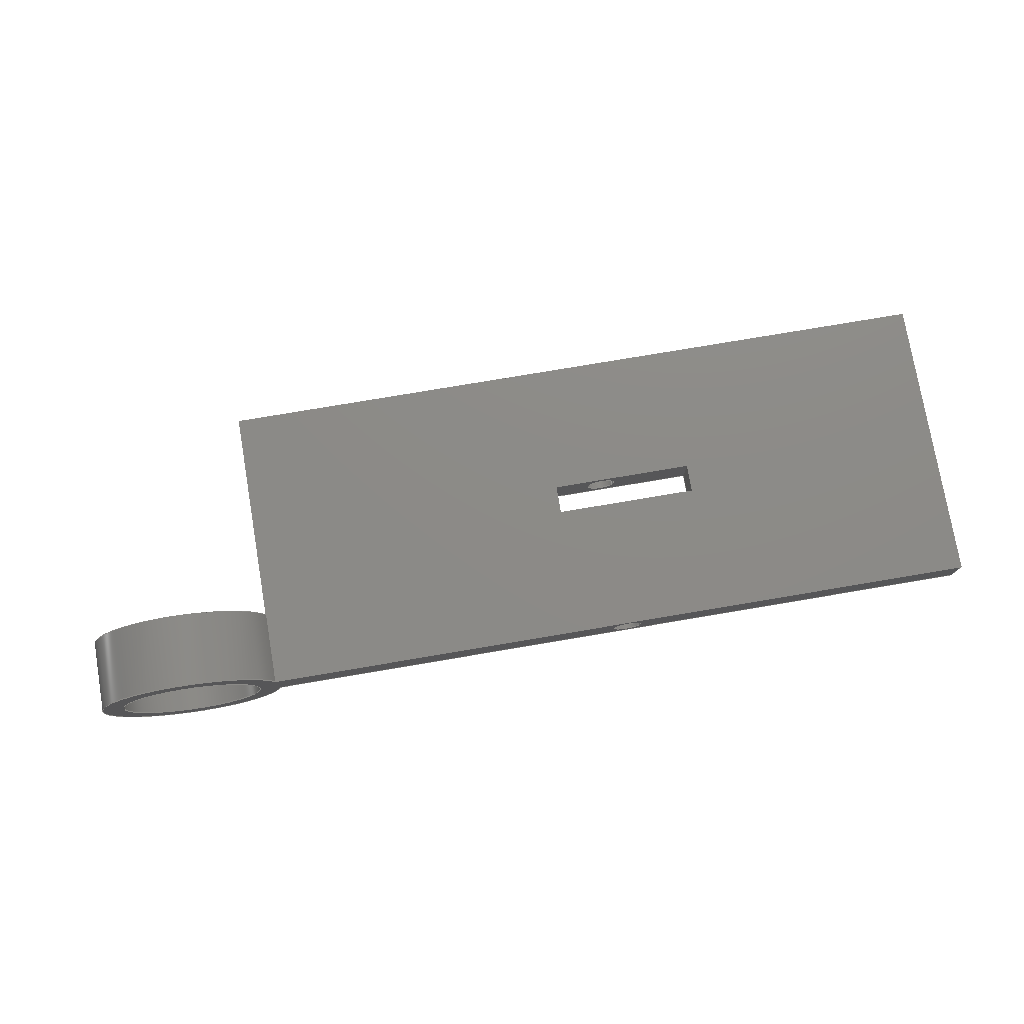
<metadata>
{"format":"step","ext":"step","renderer":"f3d","projection":"perspective","resolution":1024,"background":"white","views":[{"elev":76.6,"azim":-9.6,"up":"+Z"}]}
</metadata>
<code>
ISO-10303-21;
DATA;
#1=MECHANICAL_DESIGN_GEOMETRIC_PRESENTATION_REPRESENTATION('',(#4),#479);
#2=SHAPE_REPRESENTATION_RELATIONSHIP('SRR','None',#486,#3);
#3=ADVANCED_BREP_SHAPE_REPRESENTATION('',(#5),#478);
#4=STYLED_ITEM('',(#495),#5);
#5=MANIFOLD_SOLID_BREP('Body1',#281);
#6=CYLINDRICAL_SURFACE('',#301,0.2);
#7=CYLINDRICAL_SURFACE('',#303,1.3);
#8=CYLINDRICAL_SURFACE('',#306,0.2);
#9=CYLINDRICAL_SURFACE('',#312,1.3);
#10=CYLINDRICAL_SURFACE('',#315,1);
#11=FACE_BOUND('',#46,.T.);
#12=FACE_BOUND('',#48,.T.);
#13=FACE_BOUND('',#54,.T.);
#14=FACE_BOUND('',#57,.T.);
#15=FACE_BOUND('',#59,.T.);
#16=FACE_BOUND('',#63,.T.);
#17=FACE_BOUND('',#65,.T.);
#18=FACE_BOUND('',#66,.T.);
#19=CIRCLE('',#297,0.2);
#20=CIRCLE('',#299,0.2);
#21=CIRCLE('',#302,0.2);
#22=CIRCLE('',#304,1.3);
#23=CIRCLE('',#305,1.3);
#24=CIRCLE('',#307,0.2);
#25=CIRCLE('',#313,1.3);
#26=CIRCLE('',#314,1.3);
#27=CIRCLE('',#316,1);
#28=CIRCLE('',#317,1);
#29=FACE_OUTER_BOUND('',#44,.T.);
#30=FACE_OUTER_BOUND('',#45,.T.);
#31=FACE_OUTER_BOUND('',#47,.T.);
#32=FACE_OUTER_BOUND('',#49,.T.);
#33=FACE_OUTER_BOUND('',#50,.T.);
#34=FACE_OUTER_BOUND('',#51,.T.);
#35=FACE_OUTER_BOUND('',#52,.T.);
#36=FACE_OUTER_BOUND('',#53,.T.);
#37=FACE_OUTER_BOUND('',#55,.T.);
#38=FACE_OUTER_BOUND('',#56,.T.);
#39=FACE_OUTER_BOUND('',#58,.T.);
#40=FACE_OUTER_BOUND('',#60,.T.);
#41=FACE_OUTER_BOUND('',#61,.T.);
#42=FACE_OUTER_BOUND('',#62,.T.);
#43=FACE_OUTER_BOUND('',#64,.T.);
#44=EDGE_LOOP('',(#182,#183,#184,#185));
#45=EDGE_LOOP('',(#186,#187,#188,#189));
#46=EDGE_LOOP('',(#190));
#47=EDGE_LOOP('',(#191,#192,#193,#194));
#48=EDGE_LOOP('',(#195));
#49=EDGE_LOOP('',(#196,#197,#198,#199));
#50=EDGE_LOOP('',(#200,#201,#202,#203));
#51=EDGE_LOOP('',(#204,#205,#206,#207));
#52=EDGE_LOOP('',(#208,#209,#210,#211));
#53=EDGE_LOOP('',(#212,#213,#214,#215,#216));
#54=EDGE_LOOP('',(#217,#218,#219,#220));
#55=EDGE_LOOP('',(#221,#222,#223,#224));
#56=EDGE_LOOP('',(#225,#226,#227,#228,#229));
#57=EDGE_LOOP('',(#230,#231,#232,#233));
#58=EDGE_LOOP('',(#234,#235,#236,#237));
#59=EDGE_LOOP('',(#238));
#60=EDGE_LOOP('',(#239,#240,#241,#242));
#61=EDGE_LOOP('',(#243,#244,#245,#246));
#62=EDGE_LOOP('',(#247,#248));
#63=EDGE_LOOP('',(#249));
#64=EDGE_LOOP('',(#250,#251,#252,#253));
#65=EDGE_LOOP('',(#254));
#66=EDGE_LOOP('',(#255));
#67=LINE('',#403,#94);
#68=LINE('',#405,#95);
#69=LINE('',#407,#96);
#70=LINE('',#408,#97);
#71=LINE('',#411,#98);
#72=LINE('',#413,#99);
#73=LINE('',#414,#100);
#74=LINE('',#419,#101);
#75=LINE('',#421,#102);
#76=LINE('',#422,#103);
#77=LINE('',#426,#104);
#78=LINE('',#427,#105);
#79=LINE('',#430,#106);
#80=LINE('',#437,#107);
#81=LINE('',#440,#108);
#82=LINE('',#444,#109);
#83=LINE('',#448,#110);
#84=LINE('',#449,#111);
#85=LINE('',#451,#112);
#86=LINE('',#452,#113);
#87=LINE('',#455,#114);
#88=LINE('',#457,#115);
#89=LINE('',#458,#116);
#90=LINE('',#461,#117);
#91=LINE('',#462,#118);
#92=LINE('',#463,#119);
#93=LINE('',#472,#120);
#94=VECTOR('',#324,1);
#95=VECTOR('',#325,1);
#96=VECTOR('',#326,1);
#97=VECTOR('',#327,1);
#98=VECTOR('',#330,1);
#99=VECTOR('',#331,1);
#100=VECTOR('',#332,1);
#101=VECTOR('',#337,1);
#102=VECTOR('',#338,1);
#103=VECTOR('',#339,1);
#104=VECTOR('',#344,1);
#105=VECTOR('',#345,1);
#106=VECTOR('',#348,0.2);
#107=VECTOR('',#355,1);
#108=VECTOR('',#358,1);
#109=VECTOR('',#363,0.2);
#110=VECTOR('',#366,1);
#111=VECTOR('',#367,1);
#112=VECTOR('',#368,1);
#113=VECTOR('',#369,1);
#114=VECTOR('',#372,1);
#115=VECTOR('',#373,1);
#116=VECTOR('',#374,1);
#117=VECTOR('',#377,1);
#118=VECTOR('',#378,1);
#119=VECTOR('',#379,1);
#120=VECTOR('',#392,1);
#121=VERTEX_POINT('',#401);
#122=VERTEX_POINT('',#402);
#123=VERTEX_POINT('',#404);
#124=VERTEX_POINT('',#406);
#125=VERTEX_POINT('',#410);
#126=VERTEX_POINT('',#412);
#127=VERTEX_POINT('',#415);
#128=VERTEX_POINT('',#418);
#129=VERTEX_POINT('',#420);
#130=VERTEX_POINT('',#423);
#131=VERTEX_POINT('',#429);
#132=VERTEX_POINT('',#433);
#133=VERTEX_POINT('',#434);
#134=VERTEX_POINT('',#436);
#135=VERTEX_POINT('',#438);
#136=VERTEX_POINT('',#442);
#137=VERTEX_POINT('',#446);
#138=VERTEX_POINT('',#447);
#139=VERTEX_POINT('',#450);
#140=VERTEX_POINT('',#454);
#141=VERTEX_POINT('',#456);
#142=VERTEX_POINT('',#460);
#143=VERTEX_POINT('',#469);
#144=VERTEX_POINT('',#471);
#145=EDGE_CURVE('',#121,#122,#67,.T.);
#146=EDGE_CURVE('',#123,#121,#68,.T.);
#147=EDGE_CURVE('',#124,#123,#69,.T.);
#148=EDGE_CURVE('',#124,#122,#70,.T.);
#149=EDGE_CURVE('',#125,#121,#71,.T.);
#150=EDGE_CURVE('',#126,#125,#72,.T.);
#151=EDGE_CURVE('',#123,#126,#73,.T.);
#152=EDGE_CURVE('',#127,#127,#19,.T.);
#153=EDGE_CURVE('',#122,#128,#74,.T.);
#154=EDGE_CURVE('',#129,#124,#75,.T.);
#155=EDGE_CURVE('',#129,#128,#76,.T.);
#156=EDGE_CURVE('',#130,#130,#20,.T.);
#157=EDGE_CURVE('',#128,#125,#77,.T.);
#158=EDGE_CURVE('',#126,#129,#78,.T.);
#159=EDGE_CURVE('',#127,#131,#79,.T.);
#160=EDGE_CURVE('',#131,#131,#21,.T.);
#161=EDGE_CURVE('',#132,#133,#22,.T.);
#162=EDGE_CURVE('',#132,#134,#80,.T.);
#163=EDGE_CURVE('',#135,#134,#23,.T.);
#164=EDGE_CURVE('',#133,#135,#81,.T.);
#165=EDGE_CURVE('',#136,#136,#24,.T.);
#166=EDGE_CURVE('',#136,#130,#82,.T.);
#167=EDGE_CURVE('',#137,#138,#83,.T.);
#168=EDGE_CURVE('',#133,#138,#84,.T.);
#169=EDGE_CURVE('',#139,#135,#85,.T.);
#170=EDGE_CURVE('',#137,#139,#86,.T.);
#171=EDGE_CURVE('',#140,#137,#87,.T.);
#172=EDGE_CURVE('',#141,#139,#88,.T.);
#173=EDGE_CURVE('',#140,#141,#89,.T.);
#174=EDGE_CURVE('',#142,#140,#90,.T.);
#175=EDGE_CURVE('',#134,#141,#91,.T.);
#176=EDGE_CURVE('',#142,#132,#92,.T.);
#177=EDGE_CURVE('',#138,#142,#25,.T.);
#178=EDGE_CURVE('',#133,#132,#26,.T.);
#179=EDGE_CURVE('',#143,#143,#27,.T.);
#180=EDGE_CURVE('',#143,#144,#93,.T.);
#181=EDGE_CURVE('',#144,#144,#28,.T.);
#182=ORIENTED_EDGE('',*,*,#145,.F.);
#183=ORIENTED_EDGE('',*,*,#146,.F.);
#184=ORIENTED_EDGE('',*,*,#147,.F.);
#185=ORIENTED_EDGE('',*,*,#148,.T.);
#186=ORIENTED_EDGE('',*,*,#149,.F.);
#187=ORIENTED_EDGE('',*,*,#150,.F.);
#188=ORIENTED_EDGE('',*,*,#151,.F.);
#189=ORIENTED_EDGE('',*,*,#146,.T.);
#190=ORIENTED_EDGE('',*,*,#152,.F.);
#191=ORIENTED_EDGE('',*,*,#153,.F.);
#192=ORIENTED_EDGE('',*,*,#148,.F.);
#193=ORIENTED_EDGE('',*,*,#154,.F.);
#194=ORIENTED_EDGE('',*,*,#155,.T.);
#195=ORIENTED_EDGE('',*,*,#156,.F.);
#196=ORIENTED_EDGE('',*,*,#157,.F.);
#197=ORIENTED_EDGE('',*,*,#155,.F.);
#198=ORIENTED_EDGE('',*,*,#158,.F.);
#199=ORIENTED_EDGE('',*,*,#150,.T.);
#200=ORIENTED_EDGE('',*,*,#152,.T.);
#201=ORIENTED_EDGE('',*,*,#159,.T.);
#202=ORIENTED_EDGE('',*,*,#160,.T.);
#203=ORIENTED_EDGE('',*,*,#159,.F.);
#204=ORIENTED_EDGE('',*,*,#161,.F.);
#205=ORIENTED_EDGE('',*,*,#162,.T.);
#206=ORIENTED_EDGE('',*,*,#163,.F.);
#207=ORIENTED_EDGE('',*,*,#164,.F.);
#208=ORIENTED_EDGE('',*,*,#165,.F.);
#209=ORIENTED_EDGE('',*,*,#166,.T.);
#210=ORIENTED_EDGE('',*,*,#156,.T.);
#211=ORIENTED_EDGE('',*,*,#166,.F.);
#212=ORIENTED_EDGE('',*,*,#167,.T.);
#213=ORIENTED_EDGE('',*,*,#168,.F.);
#214=ORIENTED_EDGE('',*,*,#164,.T.);
#215=ORIENTED_EDGE('',*,*,#169,.F.);
#216=ORIENTED_EDGE('',*,*,#170,.F.);
#217=ORIENTED_EDGE('',*,*,#153,.T.);
#218=ORIENTED_EDGE('',*,*,#157,.T.);
#219=ORIENTED_EDGE('',*,*,#149,.T.);
#220=ORIENTED_EDGE('',*,*,#145,.T.);
#221=ORIENTED_EDGE('',*,*,#171,.T.);
#222=ORIENTED_EDGE('',*,*,#170,.T.);
#223=ORIENTED_EDGE('',*,*,#172,.F.);
#224=ORIENTED_EDGE('',*,*,#173,.F.);
#225=ORIENTED_EDGE('',*,*,#174,.T.);
#226=ORIENTED_EDGE('',*,*,#173,.T.);
#227=ORIENTED_EDGE('',*,*,#175,.F.);
#228=ORIENTED_EDGE('',*,*,#162,.F.);
#229=ORIENTED_EDGE('',*,*,#176,.F.);
#230=ORIENTED_EDGE('',*,*,#154,.T.);
#231=ORIENTED_EDGE('',*,*,#147,.T.);
#232=ORIENTED_EDGE('',*,*,#151,.T.);
#233=ORIENTED_EDGE('',*,*,#158,.T.);
#234=ORIENTED_EDGE('',*,*,#175,.T.);
#235=ORIENTED_EDGE('',*,*,#172,.T.);
#236=ORIENTED_EDGE('',*,*,#169,.T.);
#237=ORIENTED_EDGE('',*,*,#163,.T.);
#238=ORIENTED_EDGE('',*,*,#165,.T.);
#239=ORIENTED_EDGE('',*,*,#168,.T.);
#240=ORIENTED_EDGE('',*,*,#177,.T.);
#241=ORIENTED_EDGE('',*,*,#176,.T.);
#242=ORIENTED_EDGE('',*,*,#178,.F.);
#243=ORIENTED_EDGE('',*,*,#179,.F.);
#244=ORIENTED_EDGE('',*,*,#180,.T.);
#245=ORIENTED_EDGE('',*,*,#181,.T.);
#246=ORIENTED_EDGE('',*,*,#180,.F.);
#247=ORIENTED_EDGE('',*,*,#178,.T.);
#248=ORIENTED_EDGE('',*,*,#161,.T.);
#249=ORIENTED_EDGE('',*,*,#179,.T.);
#250=ORIENTED_EDGE('',*,*,#177,.F.);
#251=ORIENTED_EDGE('',*,*,#167,.F.);
#252=ORIENTED_EDGE('',*,*,#171,.F.);
#253=ORIENTED_EDGE('',*,*,#174,.F.);
#254=ORIENTED_EDGE('',*,*,#160,.F.);
#255=ORIENTED_EDGE('',*,*,#181,.F.);
#256=PLANE('',#295);
#257=PLANE('',#296);
#258=PLANE('',#298);
#259=PLANE('',#300);
#260=PLANE('',#308);
#261=PLANE('',#309);
#262=PLANE('',#310);
#263=PLANE('',#311);
#264=PLANE('',#318);
#265=PLANE('',#319);
#266=ADVANCED_FACE('',(#29),#256,.F.);
#267=ADVANCED_FACE('',(#30,#11),#257,.F.);
#268=ADVANCED_FACE('',(#31,#12),#258,.F.);
#269=ADVANCED_FACE('',(#32),#259,.F.);
#270=ADVANCED_FACE('',(#33),#6,.F.);
#271=ADVANCED_FACE('',(#34),#7,.F.);
#272=ADVANCED_FACE('',(#35),#8,.F.);
#273=ADVANCED_FACE('',(#36,#13),#260,.T.);
#274=ADVANCED_FACE('',(#37),#261,.T.);
#275=ADVANCED_FACE('',(#38,#14),#262,.T.);
#276=ADVANCED_FACE('',(#39,#15),#263,.T.);
#277=ADVANCED_FACE('',(#40),#9,.T.);
#278=ADVANCED_FACE('',(#41),#10,.F.);
#279=ADVANCED_FACE('',(#42,#16),#264,.T.);
#280=ADVANCED_FACE('',(#43,#17,#18),#265,.F.);
#281=CLOSED_SHELL('',(#266,#267,#268,#269,#270,#271,#272,#273,#274,#275,
#276,#277,#278,#279,#280));
#282=DERIVED_UNIT_ELEMENT(#284,1);
#283=DERIVED_UNIT_ELEMENT(#481,3);
#284=(
MASS_UNIT()
NAMED_UNIT(*)
SI_UNIT(.KILO.,.GRAM.)
);
#285=DERIVED_UNIT((#282,#283));
#286=MEASURE_REPRESENTATION_ITEM('density measure',
POSITIVE_RATIO_MEASURE(7850),#285);
#287=PROPERTY_DEFINITION_REPRESENTATION(#292,#289);
#288=PROPERTY_DEFINITION_REPRESENTATION(#293,#290);
#289=REPRESENTATION('material name',(#291),#478);
#290=REPRESENTATION('density',(#286),#478);
#291=DESCRIPTIVE_REPRESENTATION_ITEM('Steel','Steel');
#292=PROPERTY_DEFINITION('material property','material name',#488);
#293=PROPERTY_DEFINITION('material property','density of part',#488);
#294=AXIS2_PLACEMENT_3D('placement',#399,#320,#321);
#295=AXIS2_PLACEMENT_3D('',#400,#322,#323);
#296=AXIS2_PLACEMENT_3D('',#409,#328,#329);
#297=AXIS2_PLACEMENT_3D('',#416,#333,#334);
#298=AXIS2_PLACEMENT_3D('',#417,#335,#336);
#299=AXIS2_PLACEMENT_3D('',#424,#340,#341);
#300=AXIS2_PLACEMENT_3D('',#425,#342,#343);
#301=AXIS2_PLACEMENT_3D('',#428,#346,#347);
#302=AXIS2_PLACEMENT_3D('',#431,#349,#350);
#303=AXIS2_PLACEMENT_3D('',#432,#351,#352);
#304=AXIS2_PLACEMENT_3D('',#435,#353,#354);
#305=AXIS2_PLACEMENT_3D('',#439,#356,#357);
#306=AXIS2_PLACEMENT_3D('',#441,#359,#360);
#307=AXIS2_PLACEMENT_3D('',#443,#361,#362);
#308=AXIS2_PLACEMENT_3D('',#445,#364,#365);
#309=AXIS2_PLACEMENT_3D('',#453,#370,#371);
#310=AXIS2_PLACEMENT_3D('',#459,#375,#376);
#311=AXIS2_PLACEMENT_3D('',#464,#380,#381);
#312=AXIS2_PLACEMENT_3D('',#465,#382,#383);
#313=AXIS2_PLACEMENT_3D('',#466,#384,#385);
#314=AXIS2_PLACEMENT_3D('',#467,#386,#387);
#315=AXIS2_PLACEMENT_3D('',#468,#388,#389);
#316=AXIS2_PLACEMENT_3D('',#470,#390,#391);
#317=AXIS2_PLACEMENT_3D('',#473,#393,#394);
#318=AXIS2_PLACEMENT_3D('',#474,#395,#396);
#319=AXIS2_PLACEMENT_3D('',#475,#397,#398);
#320=DIRECTION('axis',(0,0,1));
#321=DIRECTION('refdir',(1,0,0));
#322=DIRECTION('center_axis',(1,0,0));
#323=DIRECTION('ref_axis',(0,-1,0));
#324=DIRECTION('',(0,1,0));
#325=DIRECTION('',(0,0,-1));
#326=DIRECTION('',(0,-1,0));
#327=DIRECTION('',(0,0,-1));
#328=DIRECTION('center_axis',(0,-1,0));
#329=DIRECTION('ref_axis',(-1,0,0));
#330=DIRECTION('',(1,0,0));
#331=DIRECTION('',(0,0,-1));
#332=DIRECTION('',(-1,0,0));
#333=DIRECTION('center_axis',(0,1,0));
#334=DIRECTION('ref_axis',(1,0,0));
#335=DIRECTION('center_axis',(0,1,0));
#336=DIRECTION('ref_axis',(1,0,0));
#337=DIRECTION('',(-1,0,0));
#338=DIRECTION('',(1,0,0));
#339=DIRECTION('',(0,0,-1));
#340=DIRECTION('center_axis',(0,-1,0));
#341=DIRECTION('ref_axis',(1,0,0));
#342=DIRECTION('center_axis',(-1,0,0));
#343=DIRECTION('ref_axis',(0,1,0));
#344=DIRECTION('',(0,-1,0));
#345=DIRECTION('',(0,1,0));
#346=DIRECTION('center_axis',(0,1,0));
#347=DIRECTION('ref_axis',(1,0,0));
#348=DIRECTION('',(0,-1,0));
#349=DIRECTION('center_axis',(0,-1,0));
#350=DIRECTION('ref_axis',(1,0,0));
#351=DIRECTION('center_axis',(0,1,0));
#352=DIRECTION('ref_axis',(1,0,0));
#353=DIRECTION('center_axis',(0,1,0));
#354=DIRECTION('ref_axis',(1,0,0));
#355=DIRECTION('',(0,1,0));
#356=DIRECTION('center_axis',(0,-1,0));
#357=DIRECTION('ref_axis',(1,0,0));
#358=DIRECTION('',(0,1,0));
#359=DIRECTION('center_axis',(0,1,0));
#360=DIRECTION('ref_axis',(1,0,0));
#361=DIRECTION('center_axis',(0,-1,0));
#362=DIRECTION('ref_axis',(1,0,0));
#363=DIRECTION('',(0,-1,0));
#364=DIRECTION('center_axis',(0,0,-1));
#365=DIRECTION('ref_axis',(-1,0,0));
#366=DIRECTION('',(-1,0,0));
#367=DIRECTION('',(0,-1,0));
#368=DIRECTION('',(-1,0,0));
#369=DIRECTION('',(0,1,0));
#370=DIRECTION('center_axis',(1,0,0));
#371=DIRECTION('ref_axis',(0,0,-1));
#372=DIRECTION('',(0,0,-1));
#373=DIRECTION('',(0,0,-1));
#374=DIRECTION('',(0,1,0));
#375=DIRECTION('center_axis',(0,0,1));
#376=DIRECTION('ref_axis',(1,0,0));
#377=DIRECTION('',(1,0,0));
#378=DIRECTION('',(1,0,0));
#379=DIRECTION('',(0,1,0));
#380=DIRECTION('center_axis',(0,1,0));
#381=DIRECTION('ref_axis',(1,0,0));
#382=DIRECTION('center_axis',(0,1,0));
#383=DIRECTION('ref_axis',(-1,0,-5.666e-16));
#384=DIRECTION('center_axis',(0,1,0));
#385=DIRECTION('ref_axis',(1,0,0));
#386=DIRECTION('center_axis',(0,1,0));
#387=DIRECTION('ref_axis',(1,0,0));
#388=DIRECTION('center_axis',(0,1,0));
#389=DIRECTION('ref_axis',(1,0,0));
#390=DIRECTION('center_axis',(0,-1,0));
#391=DIRECTION('ref_axis',(1,0,0));
#392=DIRECTION('',(0,-1,0));
#393=DIRECTION('center_axis',(0,-1,0));
#394=DIRECTION('ref_axis',(1,0,0));
#395=DIRECTION('center_axis',(0,1,0));
#396=DIRECTION('ref_axis',(1,0,0));
#397=DIRECTION('center_axis',(0,1,0));
#398=DIRECTION('ref_axis',(1,0,0));
#399=CARTESIAN_POINT('',(0,0,0));
#400=CARTESIAN_POINT('Origin',(7.8,2.2,0.3));
#401=CARTESIAN_POINT('',(7.8,1.8,-0.3));
#402=CARTESIAN_POINT('',(7.8,2.2,-0.3));
#403=CARTESIAN_POINT('',(7.8,1.1,-0.3));
#404=CARTESIAN_POINT('',(7.8,1.8,0.3));
#405=CARTESIAN_POINT('',(7.8,1.8,0.3));
#406=CARTESIAN_POINT('',(7.8,2.2,0.3));
#407=CARTESIAN_POINT('',(7.8,1.1,0.3));
#408=CARTESIAN_POINT('',(7.8,2.2,0.3));
#409=CARTESIAN_POINT('Origin',(7.8,1.8,0.3));
#410=CARTESIAN_POINT('',(5.8,1.8,-0.3));
#411=CARTESIAN_POINT('',(9.65,1.8,-0.3));
#412=CARTESIAN_POINT('',(5.8,1.8,0.3));
#413=CARTESIAN_POINT('',(5.8,1.8,0.3));
#414=CARTESIAN_POINT('',(4.532,1.8,0.3));
#415=CARTESIAN_POINT('',(6.3,1.8,2.449e-17));
#416=CARTESIAN_POINT('Origin',(6.5,1.8,0));
#417=CARTESIAN_POINT('Origin',(5.8,2.2,0.3));
#418=CARTESIAN_POINT('',(5.8,2.2,-0.3));
#419=CARTESIAN_POINT('',(8.65,2.2,-0.3));
#420=CARTESIAN_POINT('',(5.8,2.2,0.3));
#421=CARTESIAN_POINT('',(3.532,2.2,0.3));
#422=CARTESIAN_POINT('',(5.8,2.2,0.3));
#423=CARTESIAN_POINT('',(6.3,2.2,-2.449e-17));
#424=CARTESIAN_POINT('Origin',(6.5,2.2,0));
#425=CARTESIAN_POINT('Origin',(5.8,1.8,0.3));
#426=CARTESIAN_POINT('',(5.8,0.9,-0.3));
#427=CARTESIAN_POINT('',(5.8,0.9,0.3));
#428=CARTESIAN_POINT('Origin',(6.5,0,0));
#429=CARTESIAN_POINT('',(6.3,0,2.449e-17));
#430=CARTESIAN_POINT('',(6.3,0,2.449e-17));
#431=CARTESIAN_POINT('Origin',(6.5,0,0));
#432=CARTESIAN_POINT('Origin',(0,0,0));
#433=CARTESIAN_POINT('',(1.265,1,0.3));
#434=CARTESIAN_POINT('',(1.265,1,-0.3));
#435=CARTESIAN_POINT('Origin',(0,1,0));
#436=CARTESIAN_POINT('',(1.265,4,0.3));
#437=CARTESIAN_POINT('',(1.265,0,0.3));
#438=CARTESIAN_POINT('',(1.265,4,-0.3));
#439=CARTESIAN_POINT('Origin',(0,4,0));
#440=CARTESIAN_POINT('',(1.265,0,-0.3));
#441=CARTESIAN_POINT('Origin',(6.5,0,0));
#442=CARTESIAN_POINT('',(6.3,4,2.449e-17));
#443=CARTESIAN_POINT('Origin',(6.5,4,0));
#444=CARTESIAN_POINT('',(6.3,0,2.449e-17));
#445=CARTESIAN_POINT('Origin',(11.5,0,-0.3));
#446=CARTESIAN_POINT('',(11.5,0,-0.3));
#447=CARTESIAN_POINT('',(1.265,0,-0.3));
#448=CARTESIAN_POINT('',(11.5,0,-0.3));
#449=CARTESIAN_POINT('',(1.265,0,-0.3));
#450=CARTESIAN_POINT('',(11.5,4,-0.3));
#451=CARTESIAN_POINT('',(11.5,4,-0.3));
#452=CARTESIAN_POINT('',(11.5,0,-0.3));
#453=CARTESIAN_POINT('Origin',(11.5,0,0.3));
#454=CARTESIAN_POINT('',(11.5,0,0.3));
#455=CARTESIAN_POINT('',(11.5,0,0.3));
#456=CARTESIAN_POINT('',(11.5,4,0.3));
#457=CARTESIAN_POINT('',(11.5,4,0.3));
#458=CARTESIAN_POINT('',(11.5,0,0.3));
#459=CARTESIAN_POINT('Origin',(1.265,0,0.3));
#460=CARTESIAN_POINT('',(1.265,0,0.3));
#461=CARTESIAN_POINT('',(1.2,0,0.3));
#462=CARTESIAN_POINT('',(1.2,4,0.3));
#463=CARTESIAN_POINT('',(1.265,0,0.3));
#464=CARTESIAN_POINT('Origin',(6.382,4,-5.551e-17));
#465=CARTESIAN_POINT('Origin',(0,0,0));
#466=CARTESIAN_POINT('Origin',(0,0,0));
#467=CARTESIAN_POINT('Origin',(0,1,0));
#468=CARTESIAN_POINT('Origin',(0,0,0));
#469=CARTESIAN_POINT('',(-1,1,1.225e-16));
#470=CARTESIAN_POINT('Origin',(0,1,0));
#471=CARTESIAN_POINT('',(-1,0,1.225e-16));
#472=CARTESIAN_POINT('',(-1,0,1.225e-16));
#473=CARTESIAN_POINT('Origin',(0,0,0));
#474=CARTESIAN_POINT('Origin',(0,1,0));
#475=CARTESIAN_POINT('Origin',(0,0,0));
#476=UNCERTAINTY_MEASURE_WITH_UNIT(LENGTH_MEASURE(0.001),#480,
'DISTANCE_ACCURACY_VALUE',
'Maximum model space distance between geometric entities at asserted c
onnectivities');
#477=UNCERTAINTY_MEASURE_WITH_UNIT(LENGTH_MEASURE(0.001),#480,
'DISTANCE_ACCURACY_VALUE',
'Maximum model space distance between geometric entities at asserted c
onnectivities');
#478=(
GEOMETRIC_REPRESENTATION_CONTEXT(3)
GLOBAL_UNCERTAINTY_ASSIGNED_CONTEXT((#476))
GLOBAL_UNIT_ASSIGNED_CONTEXT((#480,#482,#483))
REPRESENTATION_CONTEXT('','3D')
);
#479=(
GEOMETRIC_REPRESENTATION_CONTEXT(3)
GLOBAL_UNCERTAINTY_ASSIGNED_CONTEXT((#477))
GLOBAL_UNIT_ASSIGNED_CONTEXT((#480,#482,#483))
REPRESENTATION_CONTEXT('','3D')
);
#480=(
LENGTH_UNIT()
NAMED_UNIT(*)
SI_UNIT(.CENTI.,.METRE.)
);
#481=(
LENGTH_UNIT()
NAMED_UNIT(*)
SI_UNIT($,.METRE.)
);
#482=(
NAMED_UNIT(*)
PLANE_ANGLE_UNIT()
SI_UNIT($,.RADIAN.)
);
#483=(
NAMED_UNIT(*)
SI_UNIT($,.STERADIAN.)
SOLID_ANGLE_UNIT()
);
#484=SHAPE_DEFINITION_REPRESENTATION(#485,#486);
#485=PRODUCT_DEFINITION_SHAPE('',$,#488);
#486=SHAPE_REPRESENTATION('',(#294),#478);
#487=PRODUCT_DEFINITION_CONTEXT('part definition',#492,'design');
#488=PRODUCT_DEFINITION('Exterior Shovel','Exterior Shovel v2',#489,#487);
#489=PRODUCT_DEFINITION_FORMATION('',$,#494);
#490=PRODUCT_RELATED_PRODUCT_CATEGORY('Exterior Shovel v2',
'Exterior Shovel v2',(#494));
#491=APPLICATION_PROTOCOL_DEFINITION('international standard',
'automotive_design',2009,#492);
#492=APPLICATION_CONTEXT(
'Core Data for Automotive Mechanical Design Process');
#493=PRODUCT_CONTEXT('part definition',#492,'mechanical');
#494=PRODUCT('Exterior Shovel','Exterior Shovel v2',$,(#493));
#495=PRESENTATION_STYLE_ASSIGNMENT((#496));
#496=SURFACE_STYLE_USAGE(.BOTH.,#497);
#497=SURFACE_SIDE_STYLE('',(#498));
#498=SURFACE_STYLE_FILL_AREA(#499);
#499=FILL_AREA_STYLE('Plastic - Translucent Glossy (Green)',(#500));
#500=FILL_AREA_STYLE_COLOUR('Plastic - Translucent Glossy (Green)',#501);
#501=COLOUR_RGB('Plastic - Translucent Glossy (Green)',0.2667,
0.5882,0.2824);
ENDSEC;
END-ISO-10303-21;

</code>
